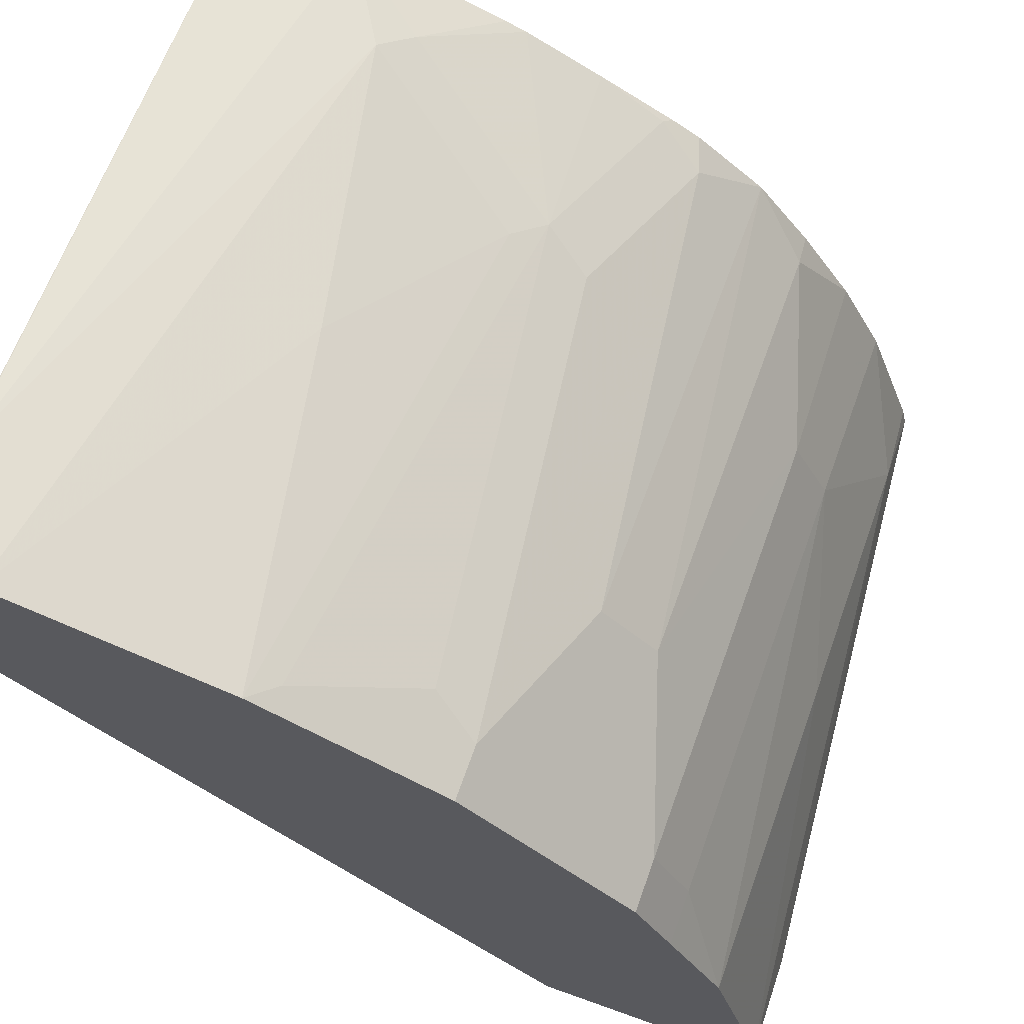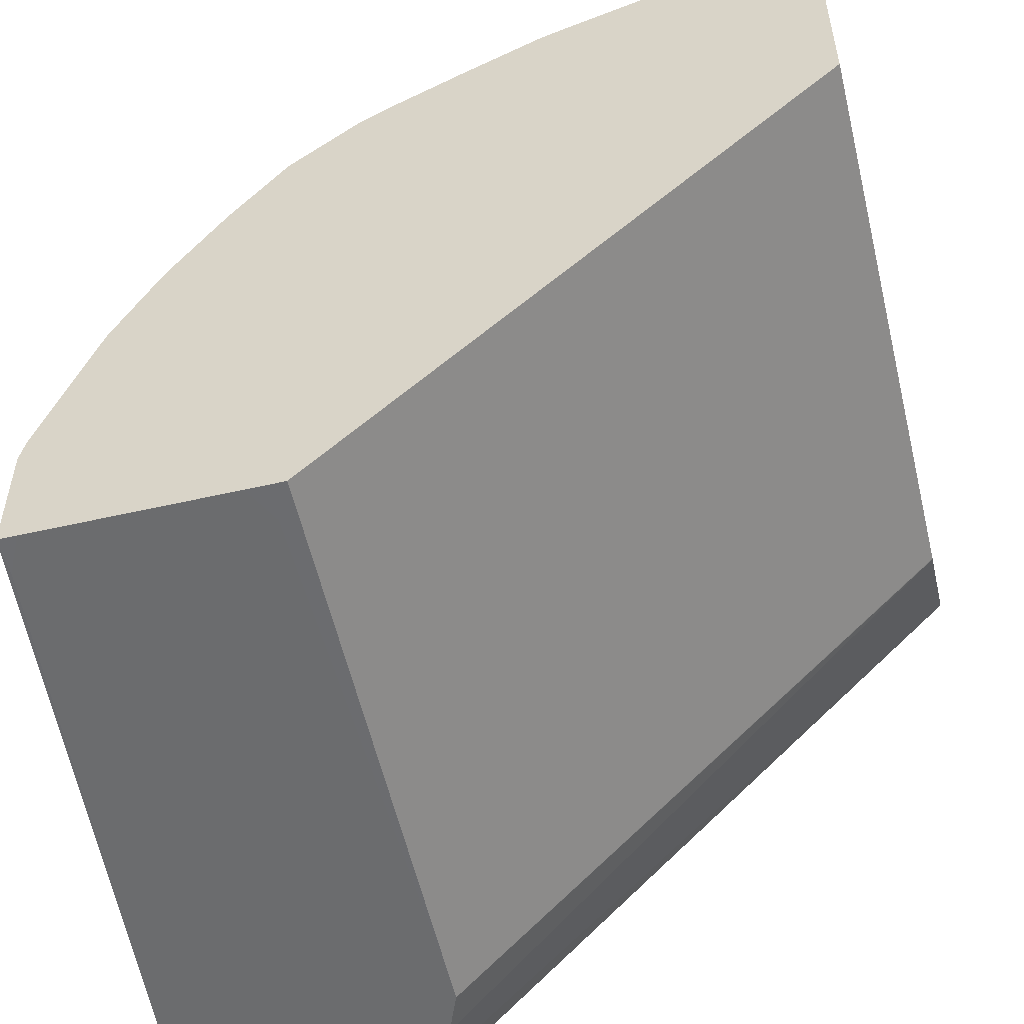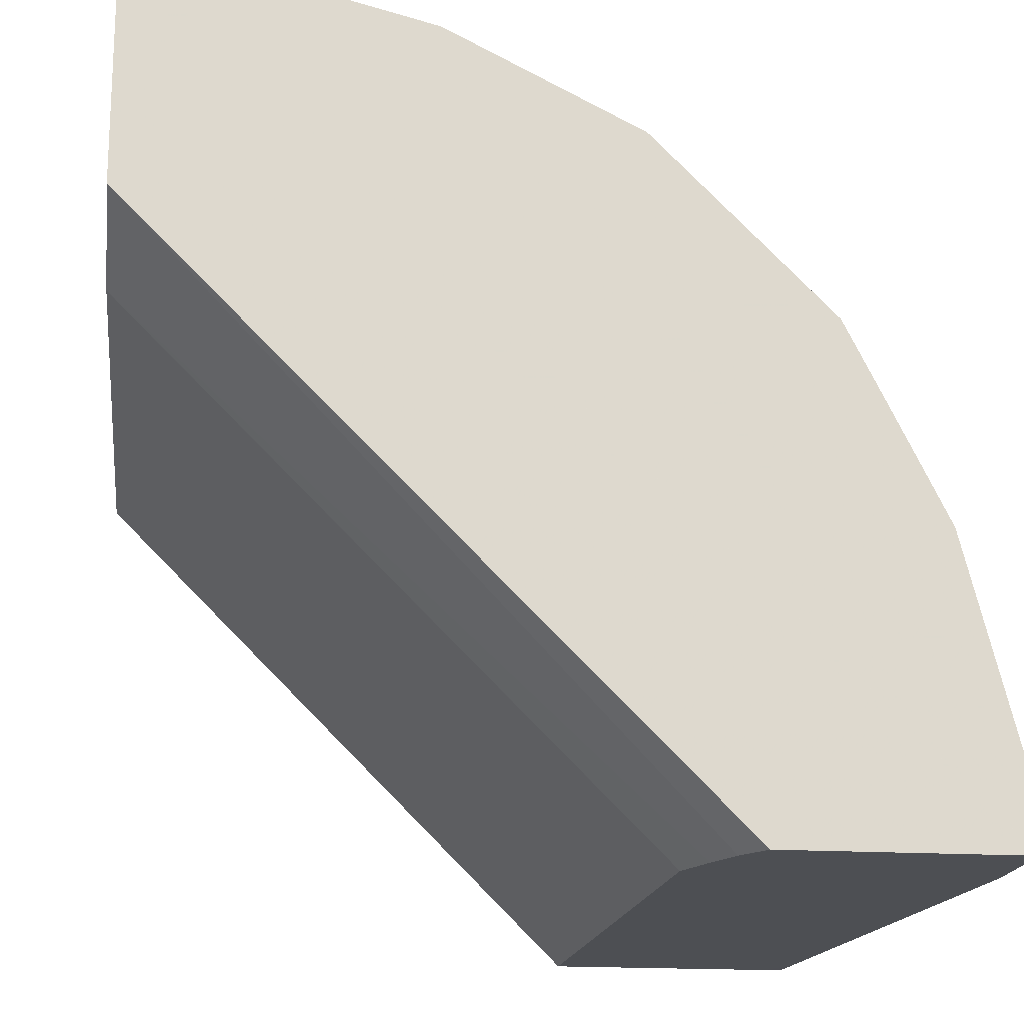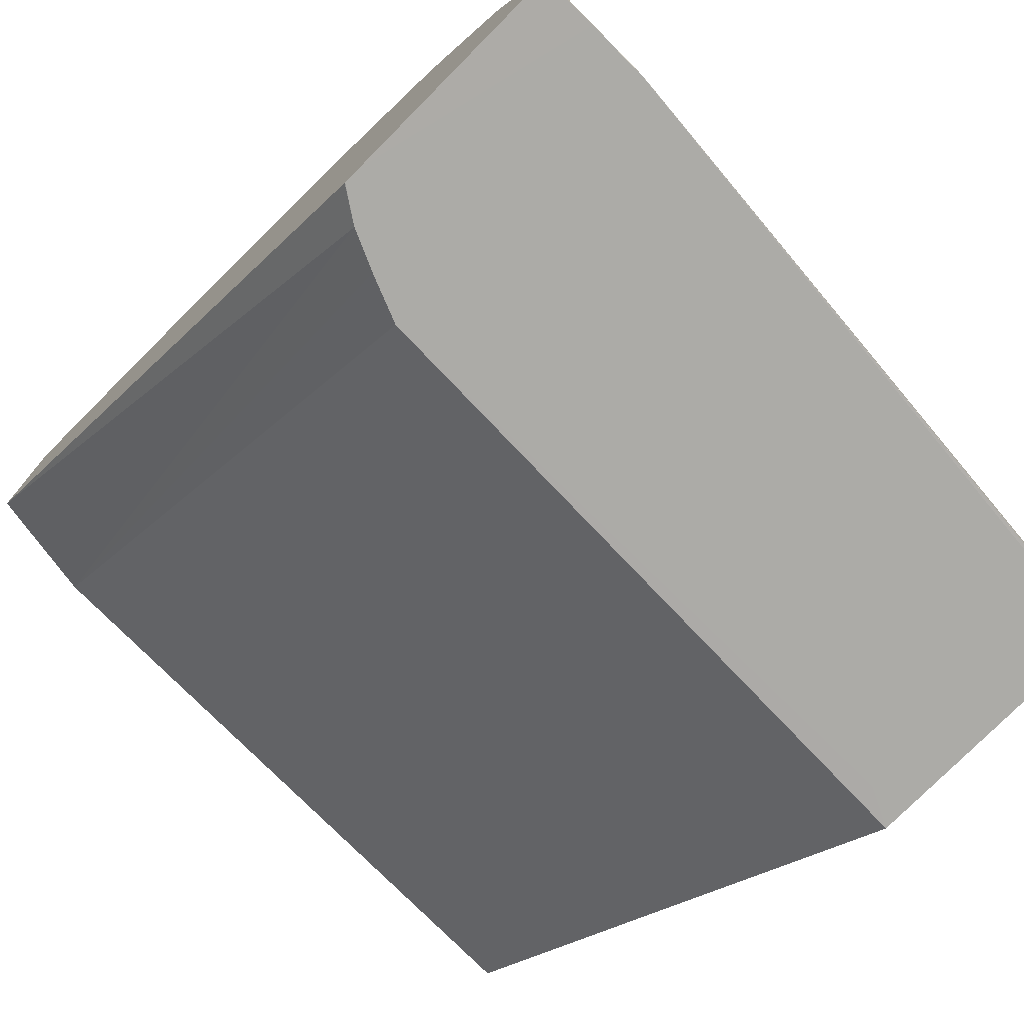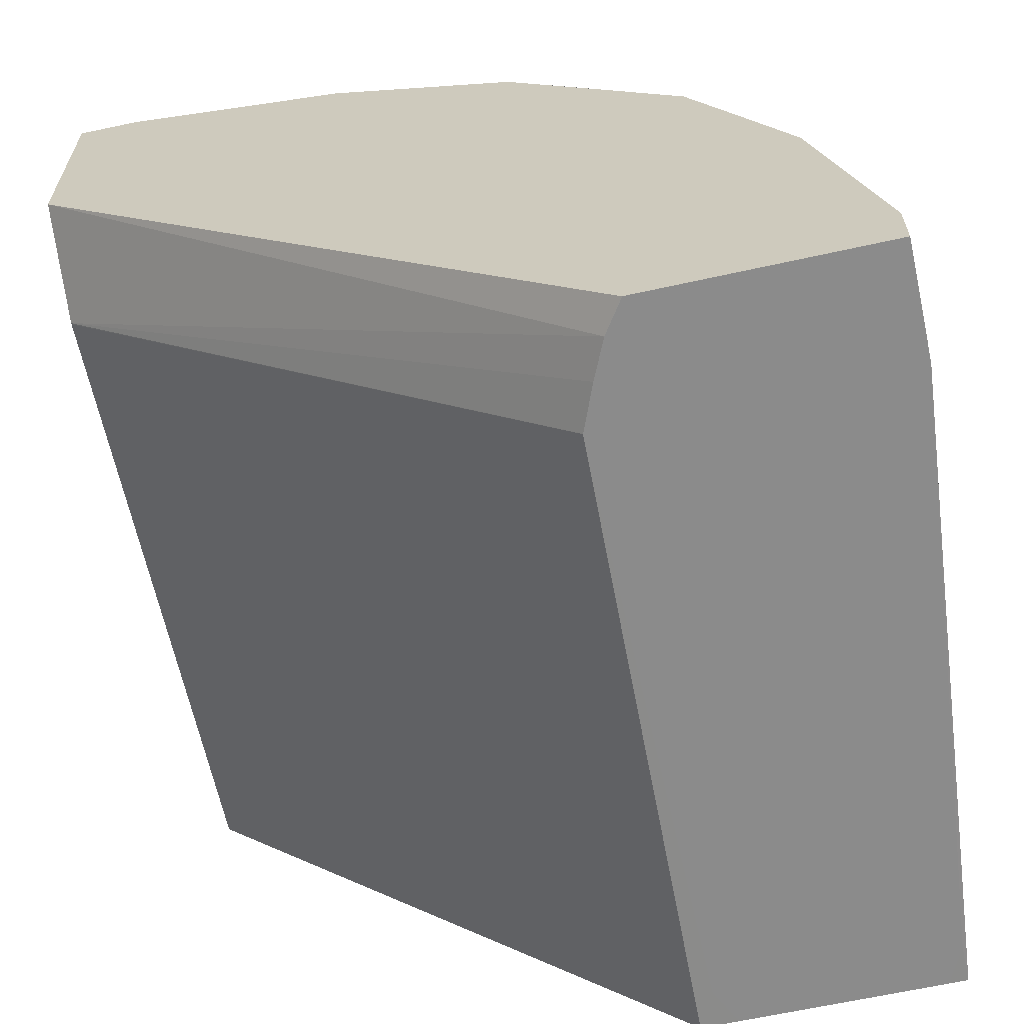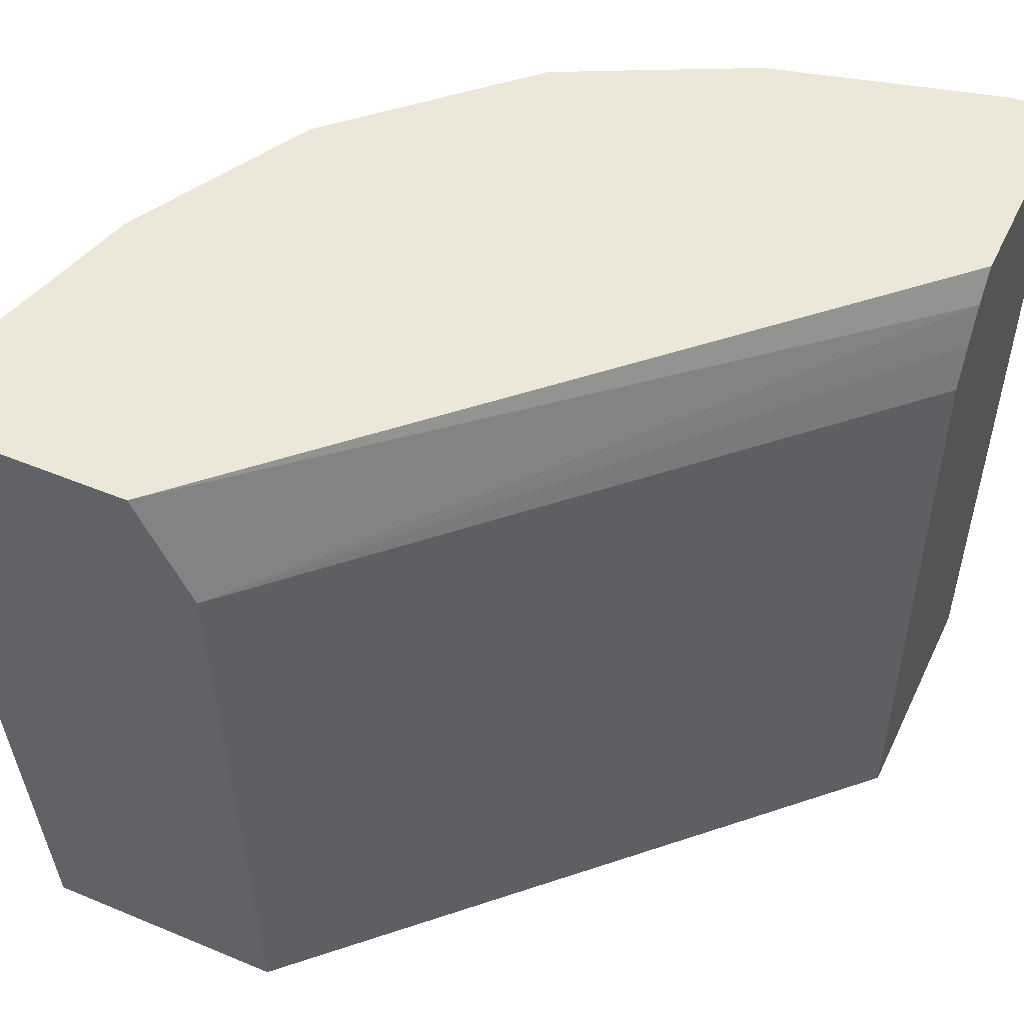
<metadata>
{"format":"obj","ext":"obj","renderer":"f3d","projection":"perspective","resolution":1024,"background":"white","views":[{"elev":68.5,"azim":-160.3,"up":"+Z"},{"elev":-53.6,"azim":13.8,"up":"+Z"},{"elev":-17.7,"azim":172.7,"up":"+Z"},{"elev":-76.3,"azim":-134.7,"up":"+Z"},{"elev":-63.8,"azim":-167.4,"up":"+Z"},{"elev":49.6,"azim":114.7,"up":"+Y"}]}
</metadata>
<code>
v -0.2837 -0.6689 -5.205e-05
v -0.2837 -0.6892 -5.205e-05
v -0.2838 -0.6892 3.53e-06
v -0.2838 -0.6689 3.53e-06
v -0.2837 -0.6499 -2.426e-05
v -0.2076 -0.6499 -5.205e-05
v -0.2635 -0.8919 -5.205e-05
v -0.2635 -0.9047 3.53e-06
v -0.2838 -0.6499 0.01898
v -0.2635 -0.9047 0.04056
v -0.2635 -0.8716 0.06082
v -0.202 -0.6499 -5.205e-05
v -0.2571 -0.9047 -5.205e-05
v -0.2834 -0.6499 0.02045
v -0.2616 -0.9047 0.04887
v -0.2635 -0.7702 0.0811
v -0.2432 -0.9047 0.1014
v -0.2432 -0.831 0.1216
v -0.2018 -0.6499 3.53e-06
v -0.1946 -0.6608 -5.205e-05
v -0.1888 -0.9047 -5.205e-05
v -0.2632 -0.6499 0.1015
v -0.2365 -0.9047 0.1149
v -0.2297 -0.831 0.1486
v -0.2365 -0.6689 0.1554
v -0.2432 -0.6689 0.1419
v 0.000292 -0.6499 0.2019
v -0.1887 -0.6738 -5.205e-05
v 0.0003199 -0.6622 0.1958
v 0.0003199 -0.6888 0.1825
v -0.1824 -0.8919 -5.205e-05
v -0.176 -0.9047 -2.426e-05
v -0.2432 -0.6499 0.1419
v -0.2272 -0.9047 0.1333
v -0.2094 -0.8918 0.1689
v -0.2094 -0.7297 0.1892
v -0.2297 -0.6689 0.1689
v -0.2365 -0.6499 0.1554
v 0.0003199 -0.6499 0.2071
v 0.0003199 -0.662 0.1959
v -0.1825 -0.6891 -5.205e-05
v 0.0003199 -0.6892 0.1824
v -0.1824 -0.6892 -5.205e-05
v 0.0003199 -0.9047 0.176
v -0.2084 -0.9047 0.163
v -0.1892 -0.9047 0.1892
v -0.1892 -0.7297 0.2094
v -0.1689 -0.6689 0.2297
v -0.2094 -0.6499 0.1892
v -0.2297 -0.6499 0.1689
v 0.0003199 -0.6499 0.2838
v 0.0003199 -0.9047 0.2635
v -0.1646 -0.9047 0.21
v -0.1689 -0.8918 0.2094
v -0.1562 -0.6499 0.236
v -0.1689 -0.6499 0.2297
v -0.1486 -0.831 0.2297
v -0.1318 -0.8412 0.2382
v -0.152 -0.679 0.2382
v -0.1293 -0.6499 0.2495
v 0.0003199 -0.6686 0.2838
v -1.384e-05 -0.6499 0.2838
v 0.0003199 -0.6889 0.2837
v -1.384e-05 -0.6892 0.2838
v -0.04056 -0.9047 0.2635
v -0.1547 -0.9047 0.2158
v -0.152 -0.902 0.2179
v -0.1284 -0.9047 0.2297
v -0.1235 -0.9047 0.2322
v -0.1099 -0.9047 0.2389
v -0.1013 -0.9047 0.2432
v -0.07095 -0.8817 0.2584
v -0.06083 -0.8716 0.2635
v -0.1216 -0.831 0.2432
v -0.1027 -0.6499 0.2628
v -0.1115 -0.6588 0.2584
v -0.1144 -0.6499 0.257
v -0.02029 -0.6499 0.2833
v -0.02159 -0.6499 0.2831
v -0.09395 -0.9047 0.246
v -0.0811 -0.7702 0.2635
f 30 43 41
f 30 42 43
f 35 46 36
f 31 43 32
f 32 43 44
f 34 45 35
f 35 45 46
f 36 46 47
f 42 44 43
f 36 48 56
f 36 56 49
f 36 49 50
f 36 50 37
f 46 54 47
f 46 53 54
f 29 42 30
f 36 47 48
f 29 44 42
f 24 34 35
f 29 63 52
f 47 54 48
f 21 31 32
f 22 26 33
f 24 35 36
f 75 81 79
f 25 37 50
f 25 50 38
f 29 52 44
f 25 38 33
f 27 39 40
f 27 40 29
f 28 30 41
f 29 40 39
f 29 39 51
f 29 51 61
f 29 61 63
f 25 33 26
f 48 55 56
f 73 79 81
f 48 57 58
f 58 76 59
f 59 76 77
f 59 77 60
f 61 64 63
f 62 78 64
f 64 78 79
f 64 79 73
f 58 75 76
f 64 73 65
f 65 72 80
f 66 68 67
f 71 80 72
f 73 81 74
f 74 81 75
f 75 77 76
f 20 30 28
f 65 73 72
f 48 54 57
f 58 74 75
f 58 72 73
f 48 58 59
f 48 59 60
f 48 60 55
f 51 62 64
f 51 64 61
f 52 63 64
f 52 64 65
f 58 73 74
f 53 66 54
f 54 67 58
f 54 58 57
f 58 67 68
f 58 68 69
f 58 69 70
f 58 70 71
f 58 71 72
f 54 66 67
f 20 29 30
f 24 36 37
f 19 27 20
f 4 9 5
f 5 9 14
f 5 14 22
f 5 22 33
f 5 33 38
f 5 38 50
f 5 50 49
f 3 11 9
f 5 49 56
f 5 55 60
f 5 60 77
f 5 77 75
f 5 75 79
f 5 79 78
f 5 78 62
f 5 62 51
f 5 56 55
f 5 51 39
f 3 10 11
f 3 9 4
f 20 27 29
f 1 2 3
f 1 3 4
f 1 4 5
f 1 5 6
f 1 6 12
f 1 12 20
f 3 8 10
f 1 20 28
f 1 43 31
f 1 31 21
f 1 21 13
f 1 13 7
f 1 7 2
f 2 7 8
f 2 8 3
f 1 41 43
f 5 39 27
f 1 28 41
f 5 19 12
f 9 11 14
f 10 15 11
f 11 16 14
f 11 15 17
f 11 17 18
f 11 18 16
f 12 19 20
f 8 15 10
f 14 16 22
f 17 23 18
f 18 34 24
f 18 24 37
f 18 37 25
f 18 25 26
f 5 27 19
f 18 26 22
f 16 18 22
f 8 17 15
f 18 23 34
f 8 34 23
f 8 23 17
f 5 12 6
f 8 13 21
f 8 21 32
f 7 13 8
f 8 44 52
f 8 52 65
f 8 65 80
f 8 32 44
f 8 71 70
f 8 70 69
f 8 69 68
f 8 68 66
f 8 66 53
f 8 53 46
f 8 80 71
f 8 46 45
f 8 45 34

</code>
